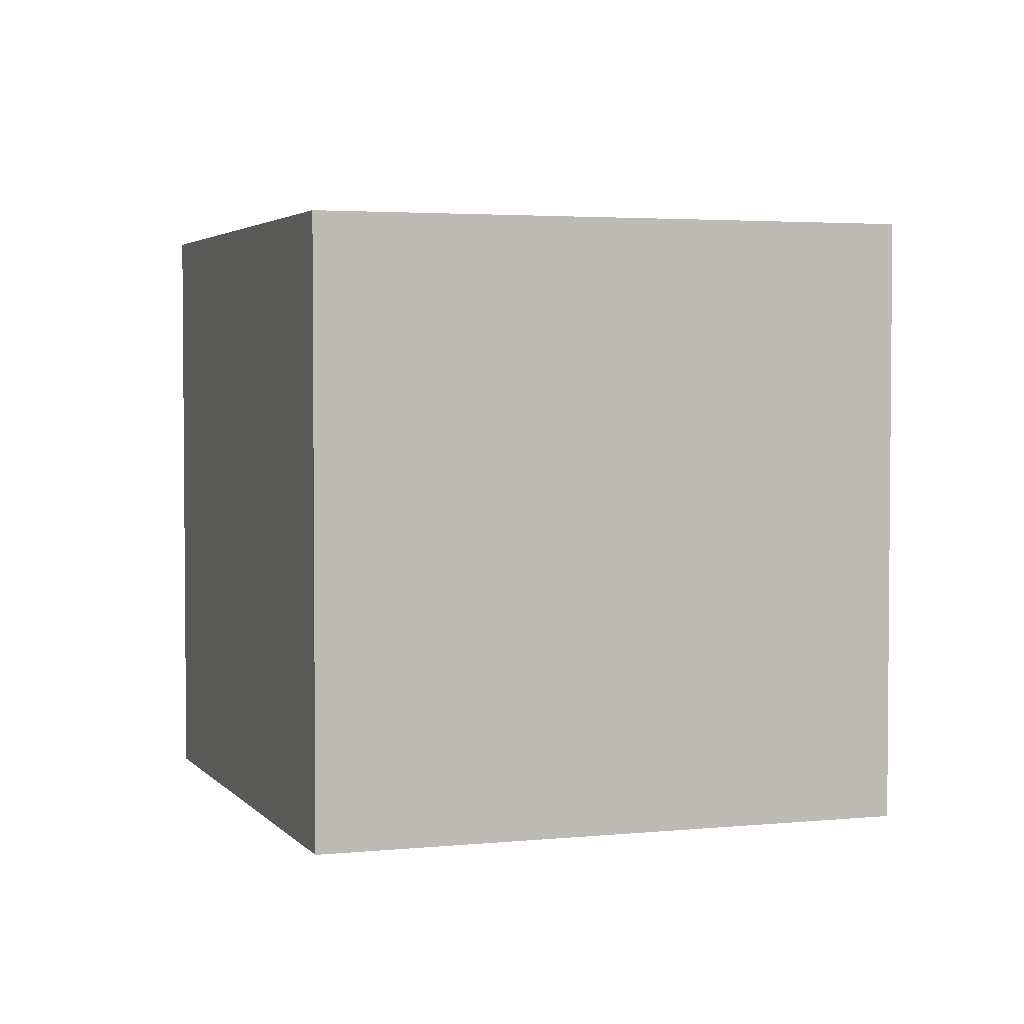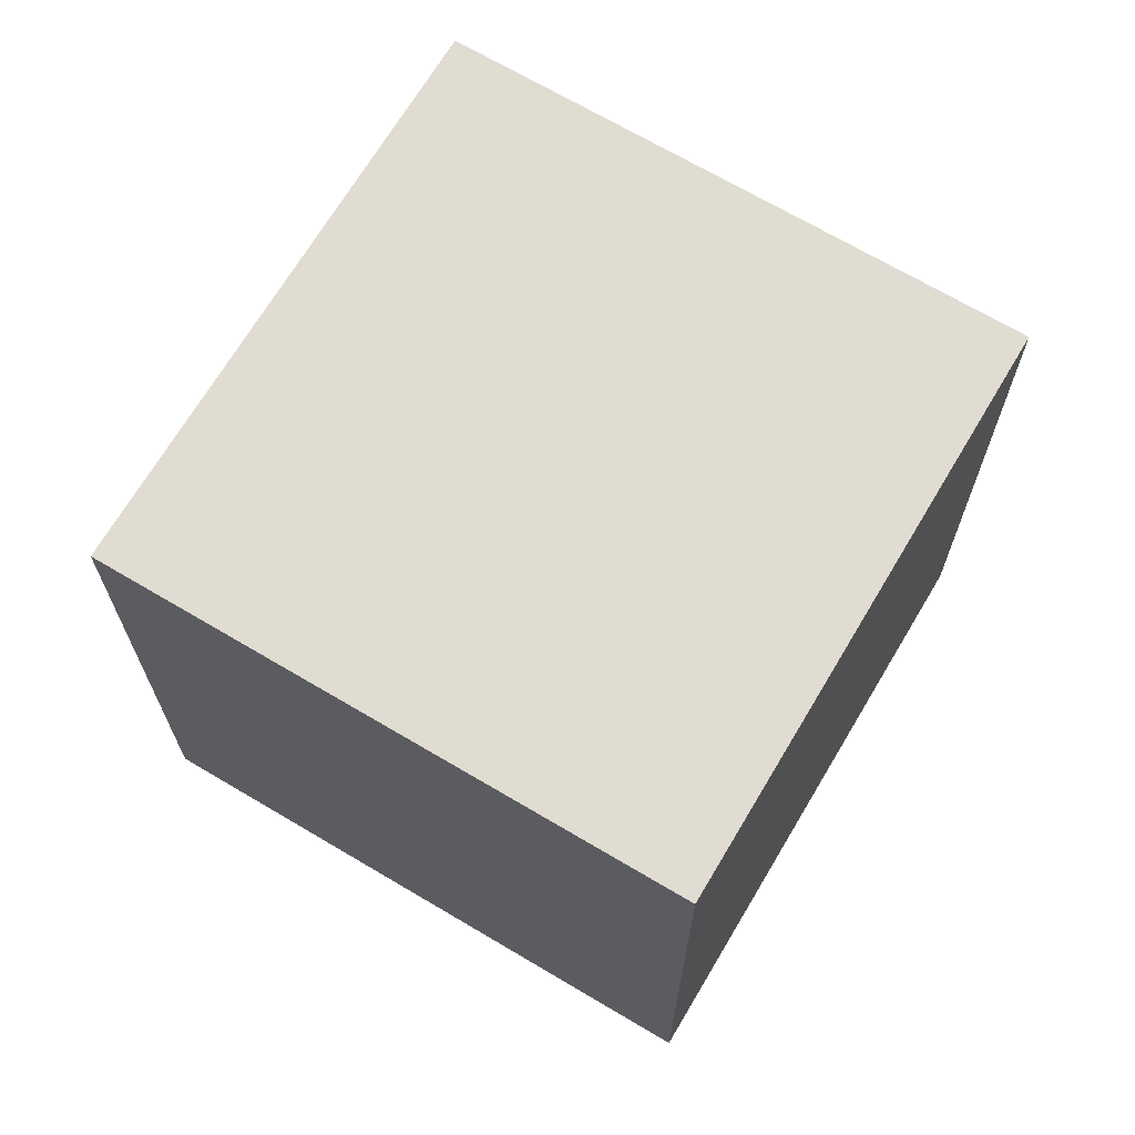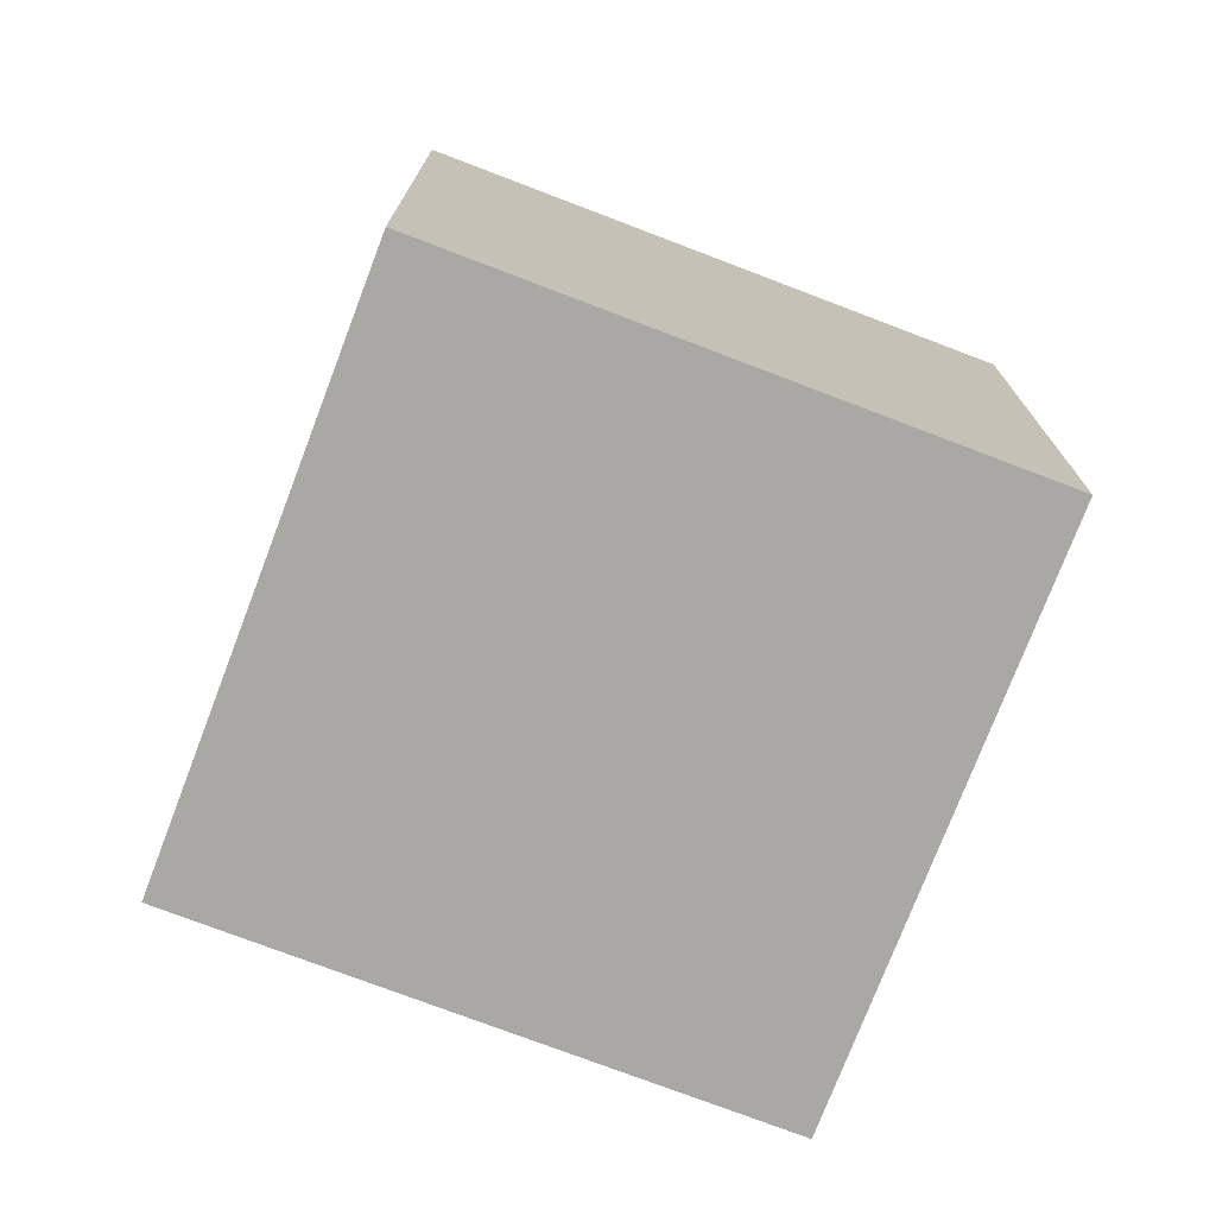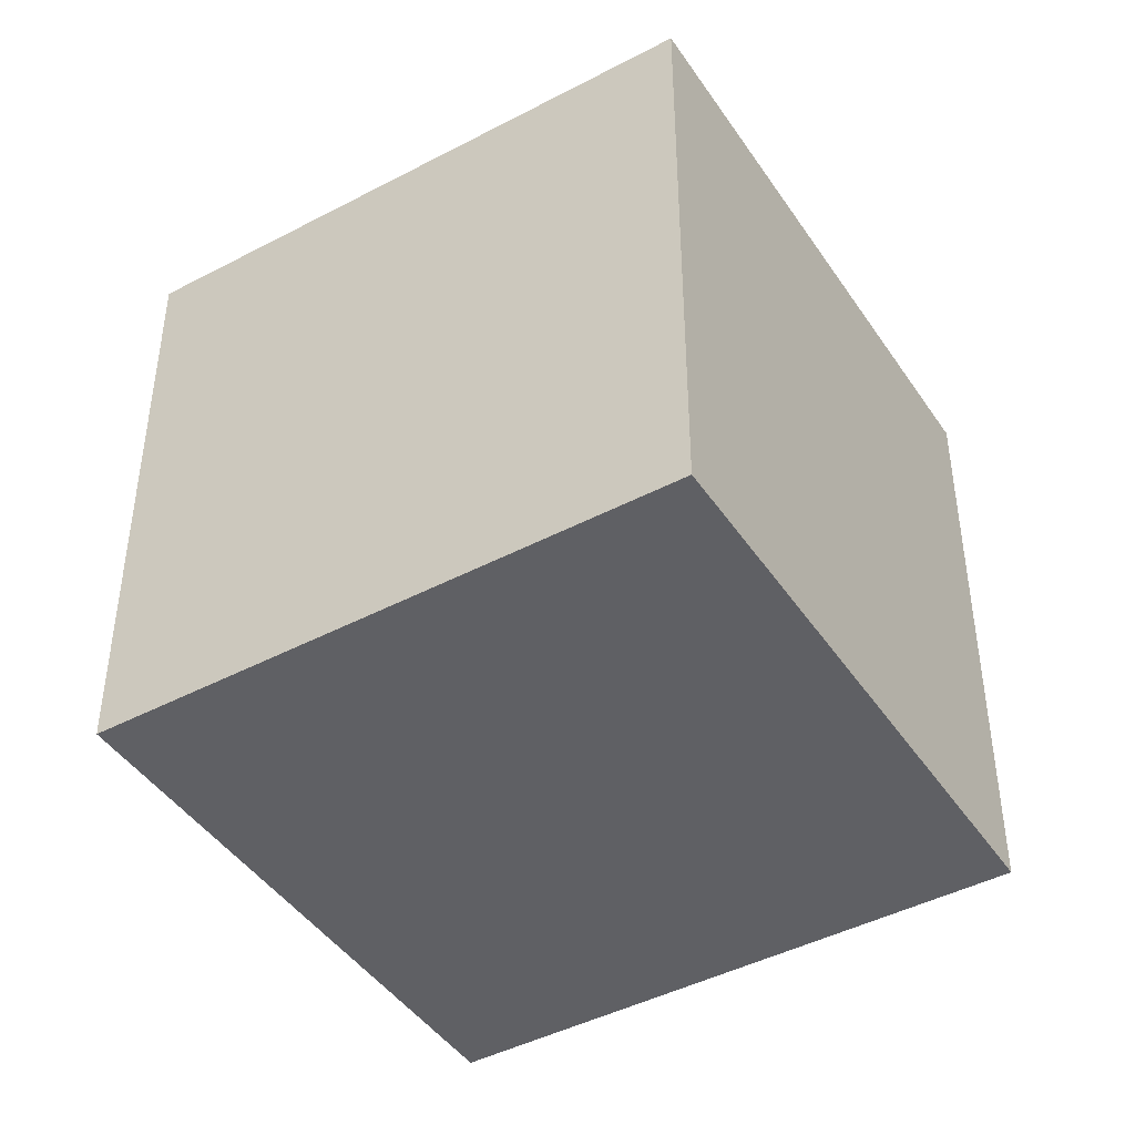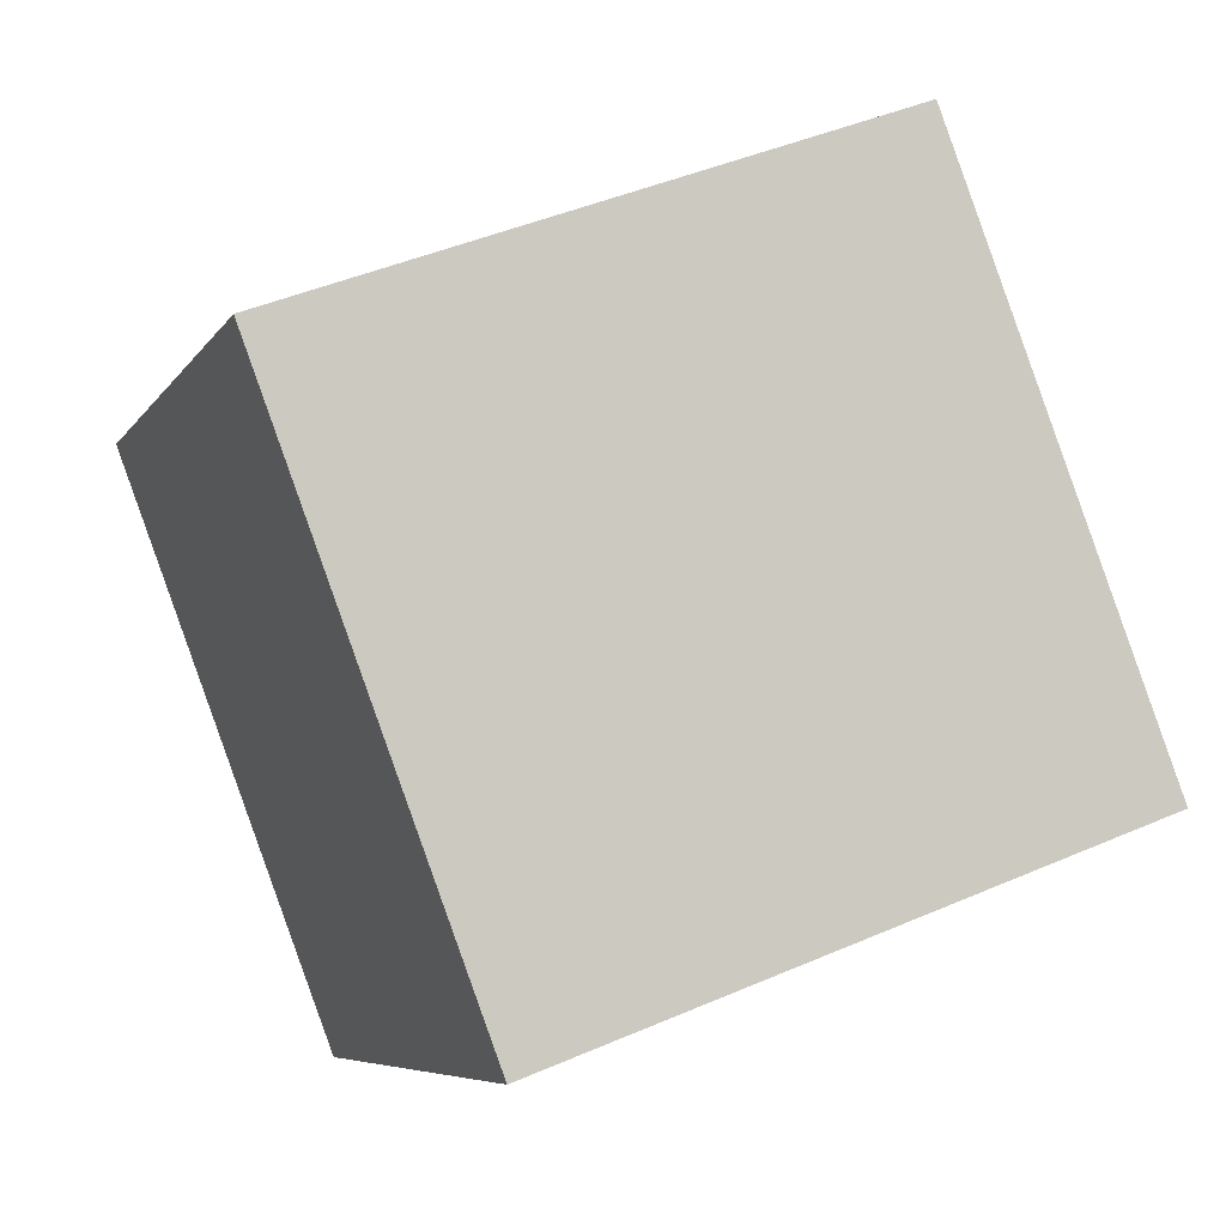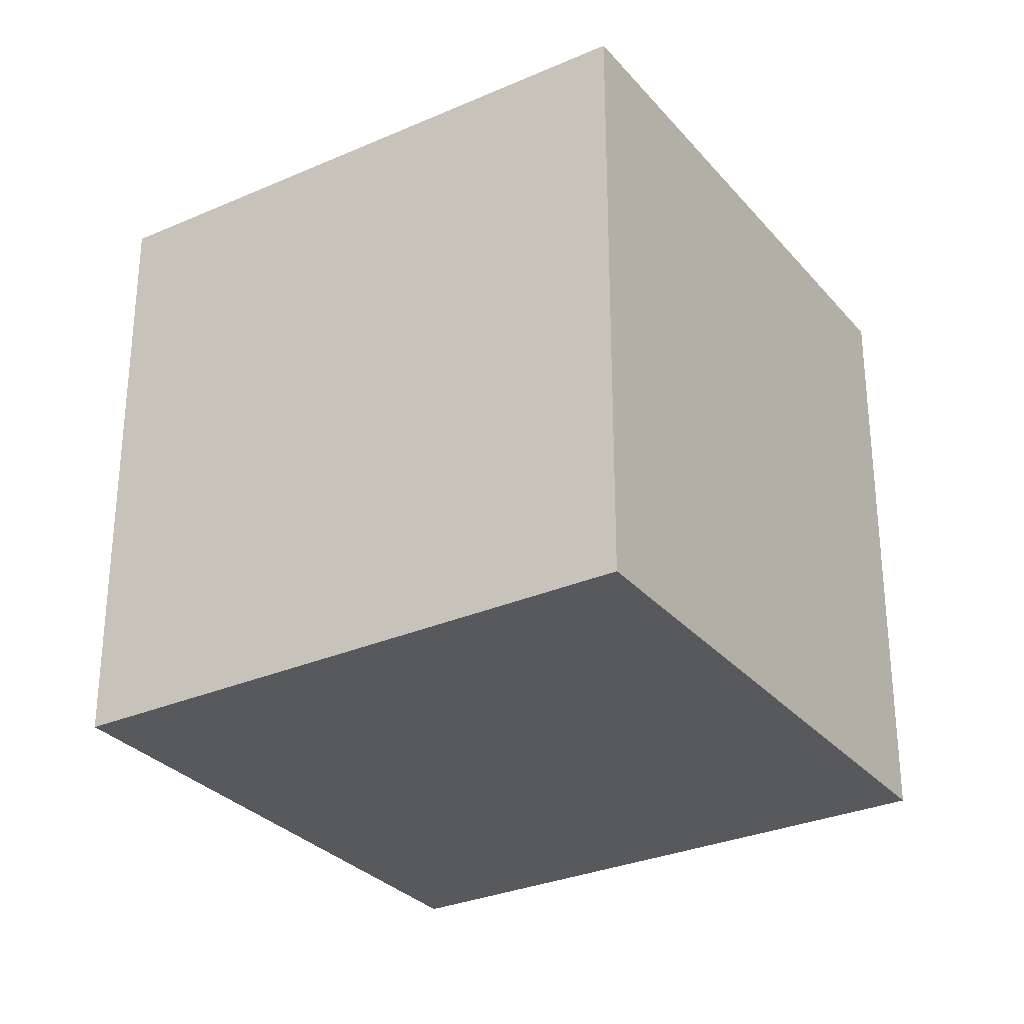
<metadata>
{"format":"obj","ext":"obj","renderer":"f3d","projection":"perspective","resolution":1024,"background":"white","views":[{"elev":3.2,"azim":22.6,"up":"+Z"},{"elev":69.0,"azim":-107.4,"up":"+Z"},{"elev":-75.1,"azim":-69.0,"up":"+Z"},{"elev":-44.3,"azim":-106.5,"up":"+Z"},{"elev":44.9,"azim":-116.7,"up":"+Y"},{"elev":-30.1,"azim":-15.6,"up":"+Z"}]}
</metadata>
<code>
o Cube
v -1.412 0.07645 -1
v -1.412 0.07645 1
v 0.07645 1.412 1
v 0.07645 1.412 -1
v -0.07645 -1.412 -1
v -0.07645 -1.412 1
v 1.412 -0.07645 1
v 1.412 -0.07645 -1
f 1 2 4
f 5 8 7
f 1 5 2
f 2 6 3
f 3 7 8
f 5 1 8
f 2 3 4
f 6 5 7
f 5 6 2
f 6 7 3
f 4 3 8
f 1 4 8

</code>
